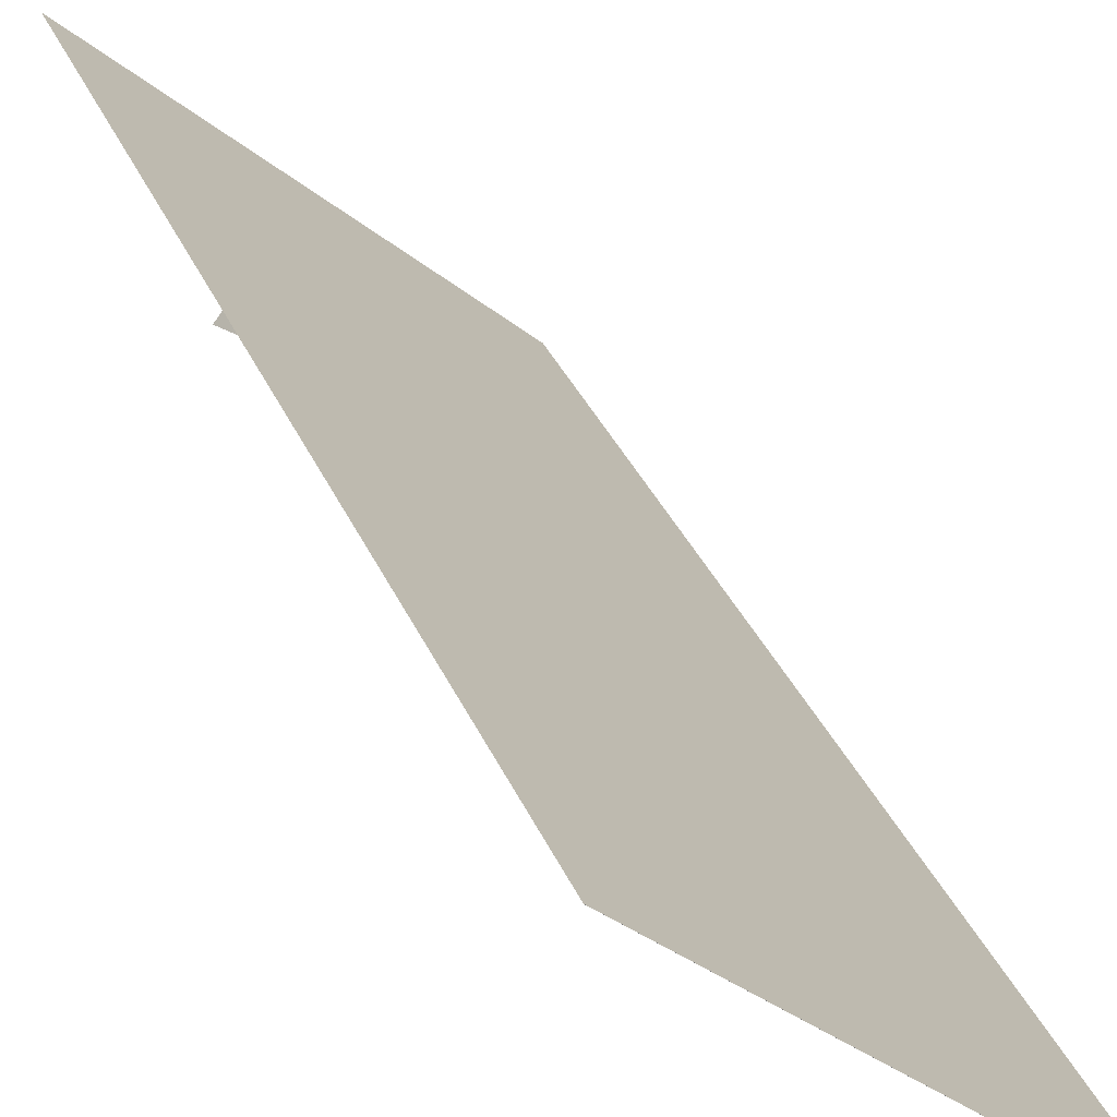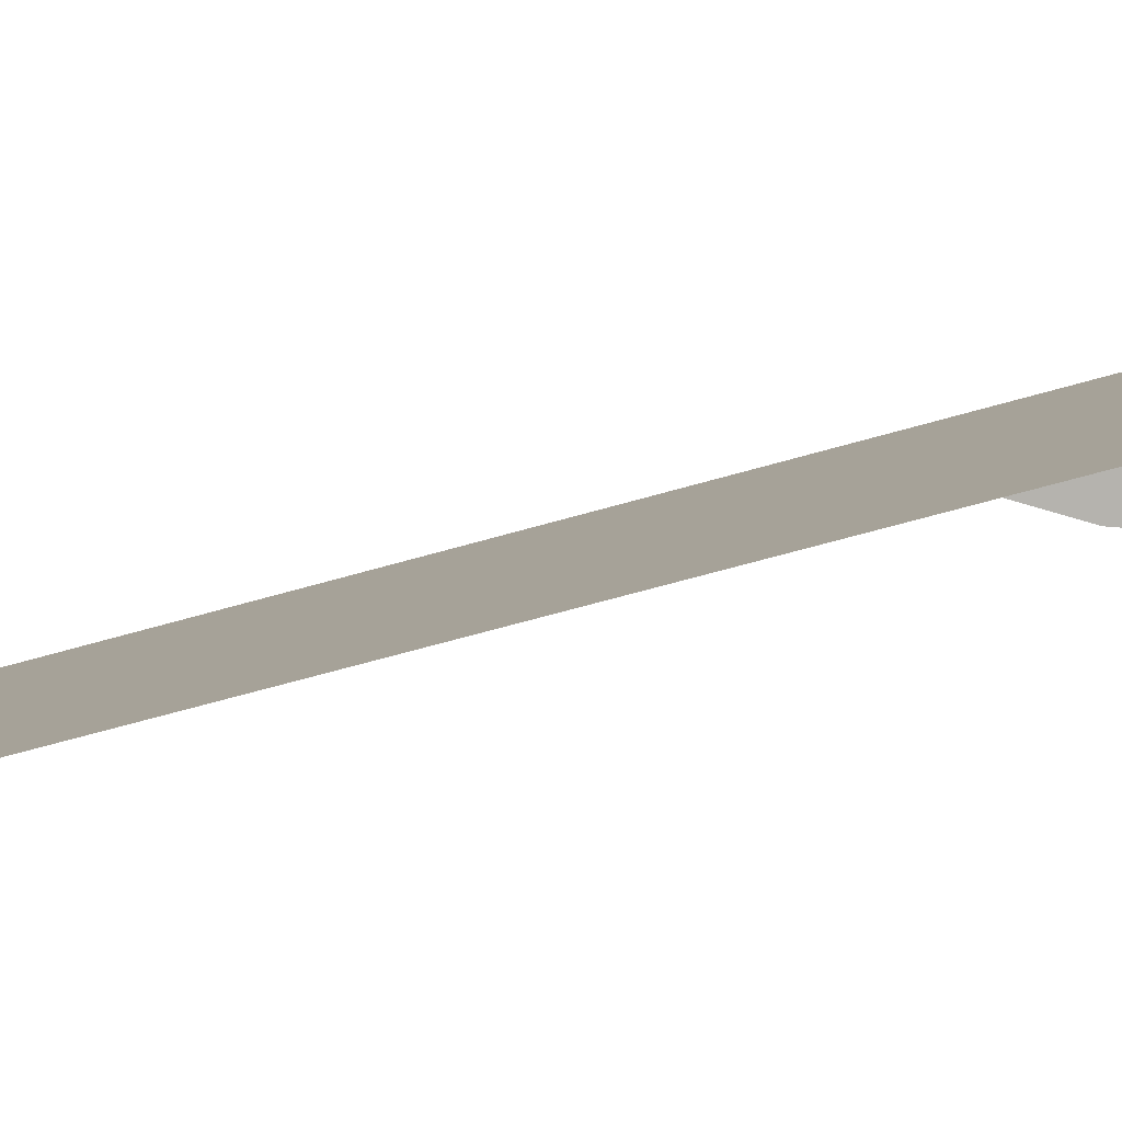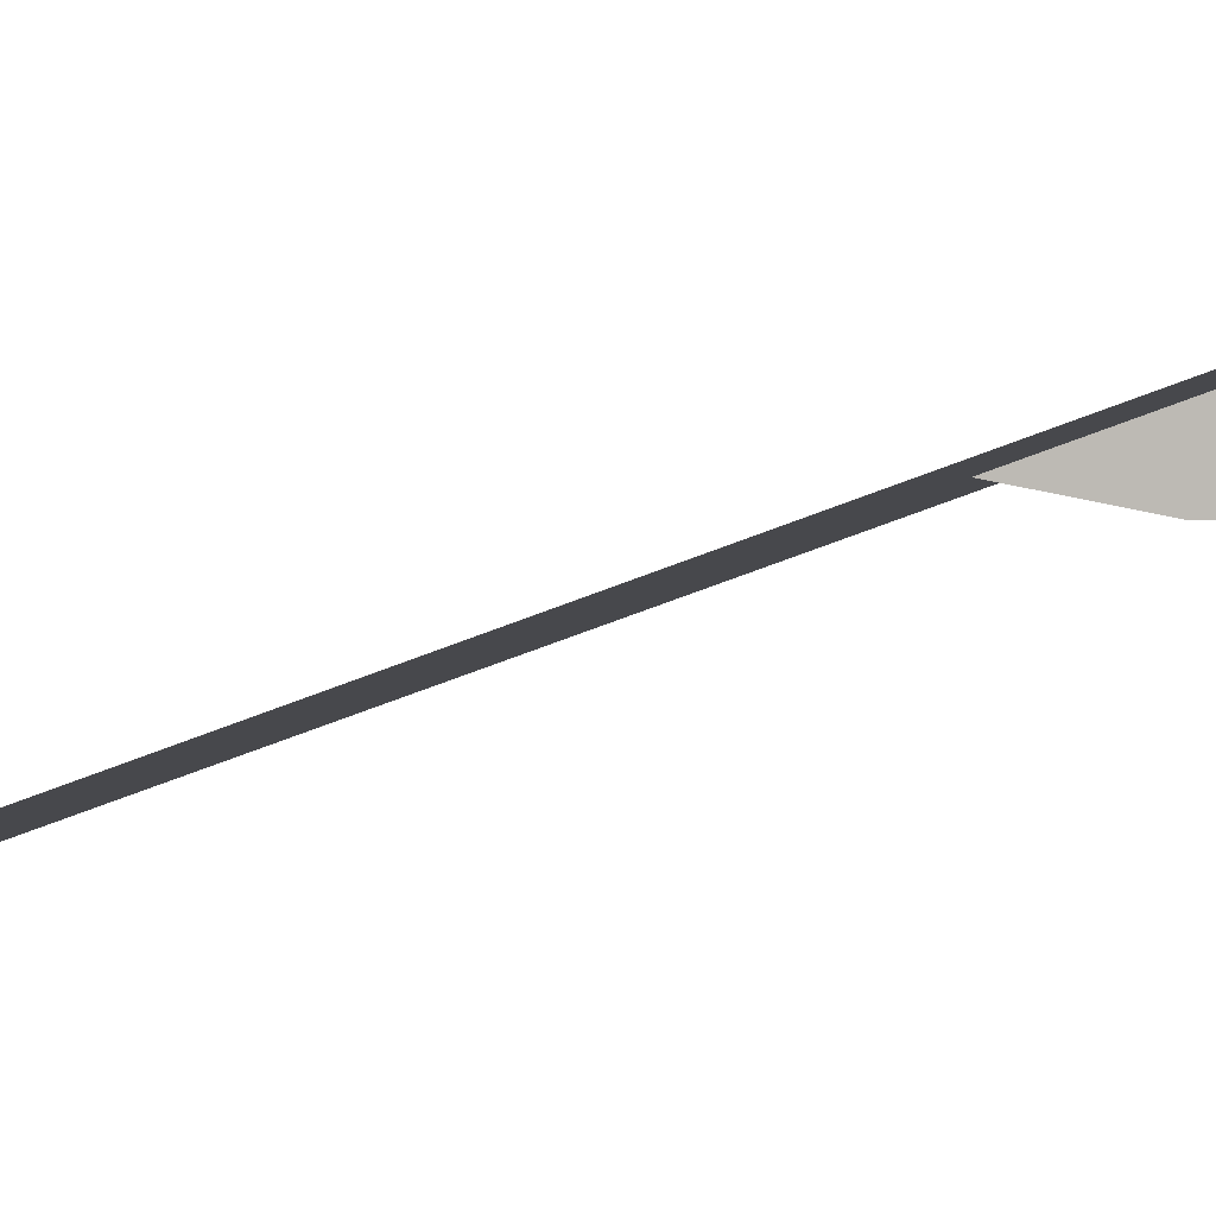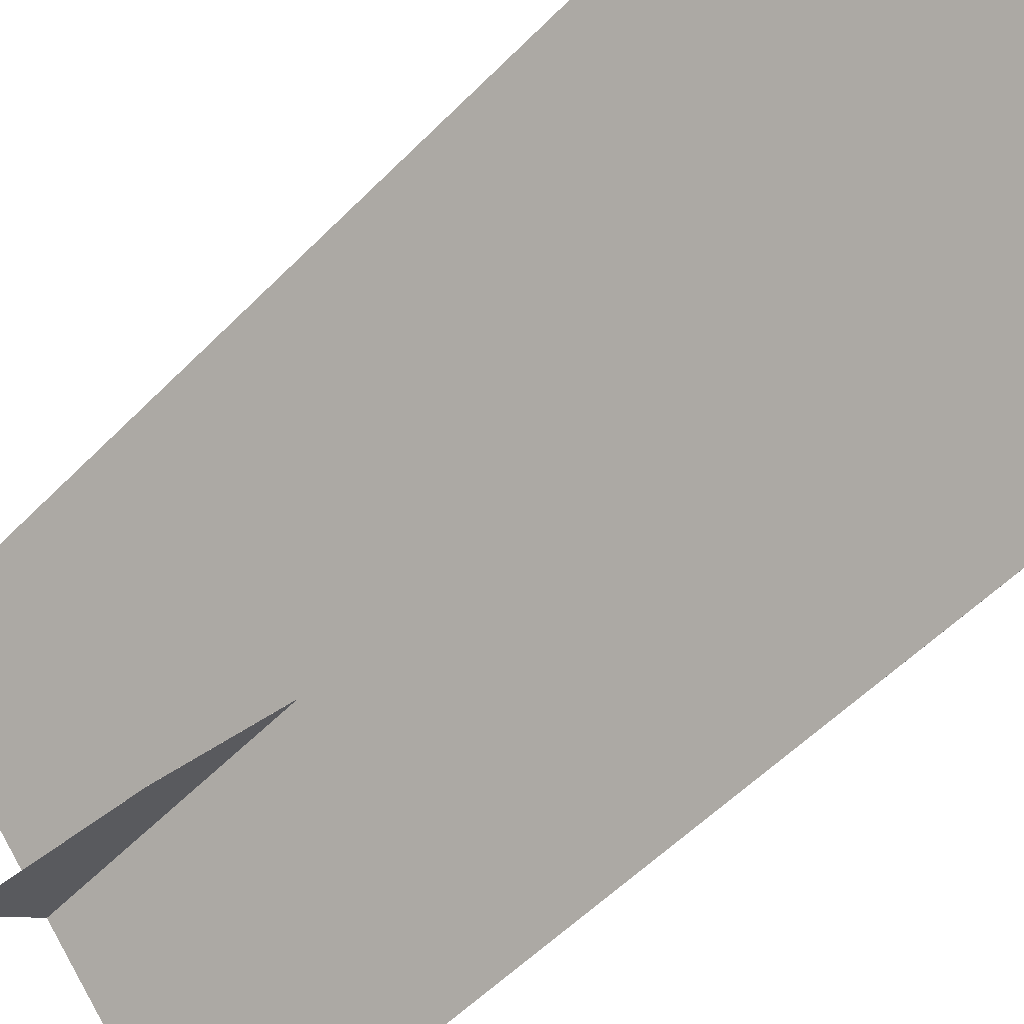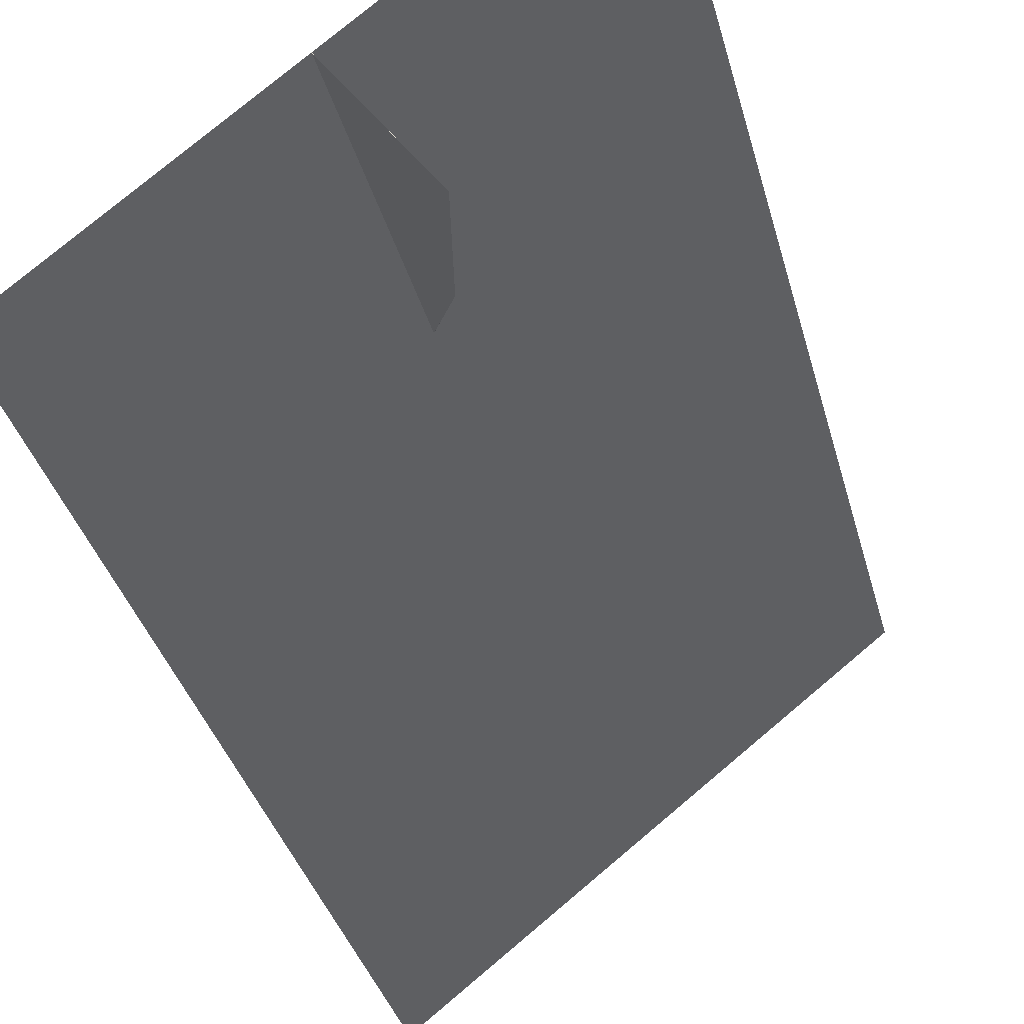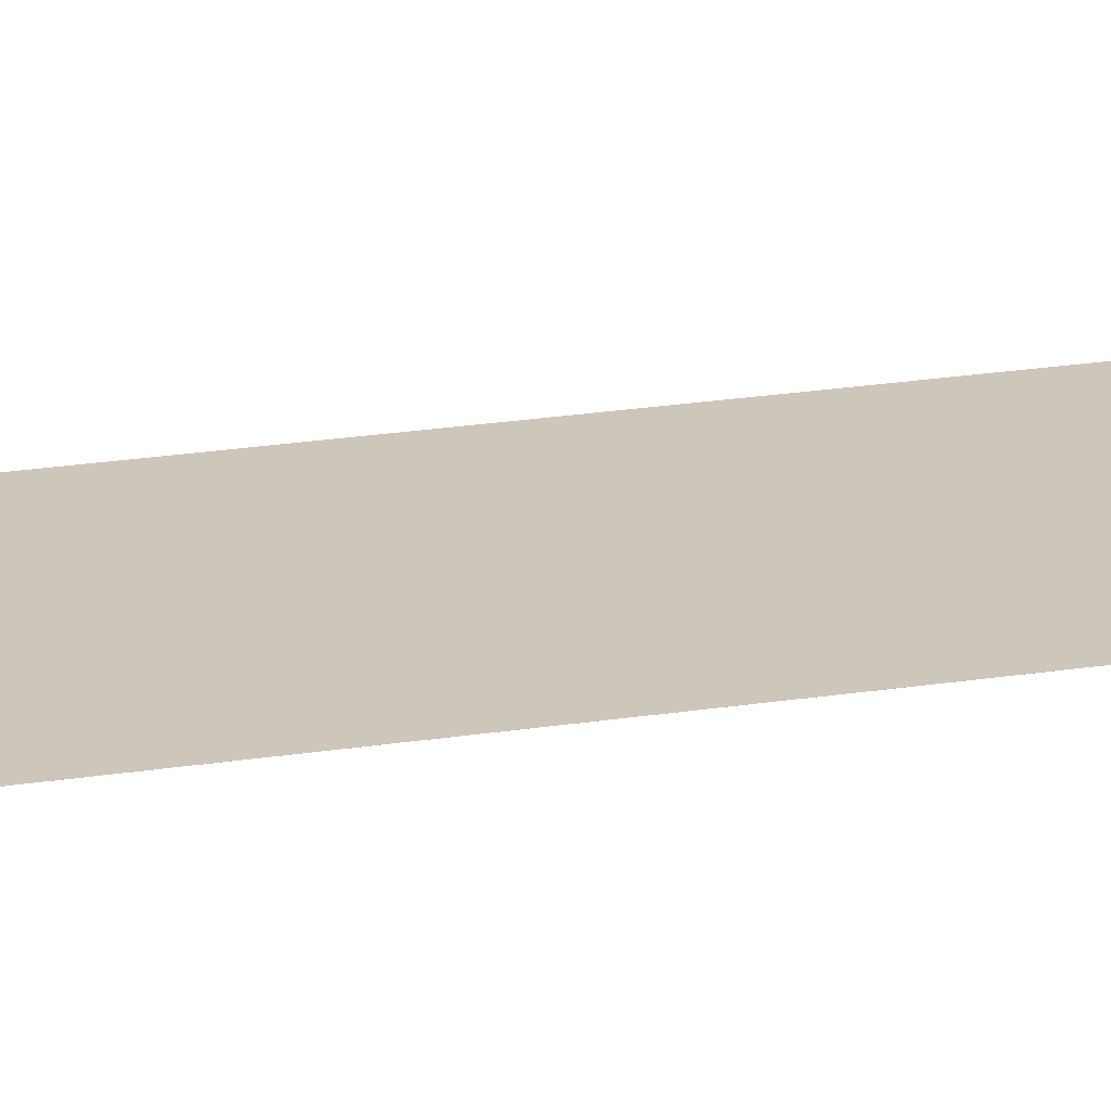
<metadata>
{"format":"obj","ext":"obj","renderer":"f3d","projection":"perspective","resolution":1024,"background":"white","views":[{"elev":26.7,"azim":152.1,"up":"+Z"},{"elev":-32.1,"azim":-81.3,"up":"+Z"},{"elev":-39.1,"azim":-75.0,"up":"+Z"},{"elev":-65.1,"azim":130.0,"up":"+Z"},{"elev":-23.4,"azim":6.4,"up":"+Z"},{"elev":-18.9,"azim":-100.5,"up":"+Z"}]}
</metadata>
<code>
o cube
v -0.2434 1.768 -0.4272
v -0.4437 -1e-05 -0.1885
v -0.2434 1.768 -0.4272
v -0.4437 0 -0.1884
v 0.4441 1.768 0.1497
v 0.2437 0 0.3884
v 0.4441 1.768 0.1496
v 0.2438 -1e-05 0.3884
v 0.006491 0.2935 -0.027
v 0.03806 -0.000173 -0.06462
v -0.0437 0.4971 0.03281
v -0.1 0 0.09996
v -0.04365 0.4971 0.03285
v -0.1 0 0.1
v 0.006534 0.2935 -0.02696
v 0.0381 -0.000173 -0.06458
f 6 8 7 5
f 15 9 11 13
f 12 14 13 11
f 8 2 1 7
f 10 12 11 9
f 14 16 15 13
f 2 4 3 1
f 7 1 3 5
f 14 12 10 16
f 4 6 5 3
f 6 4 2 8
f 16 10 9 15

</code>
